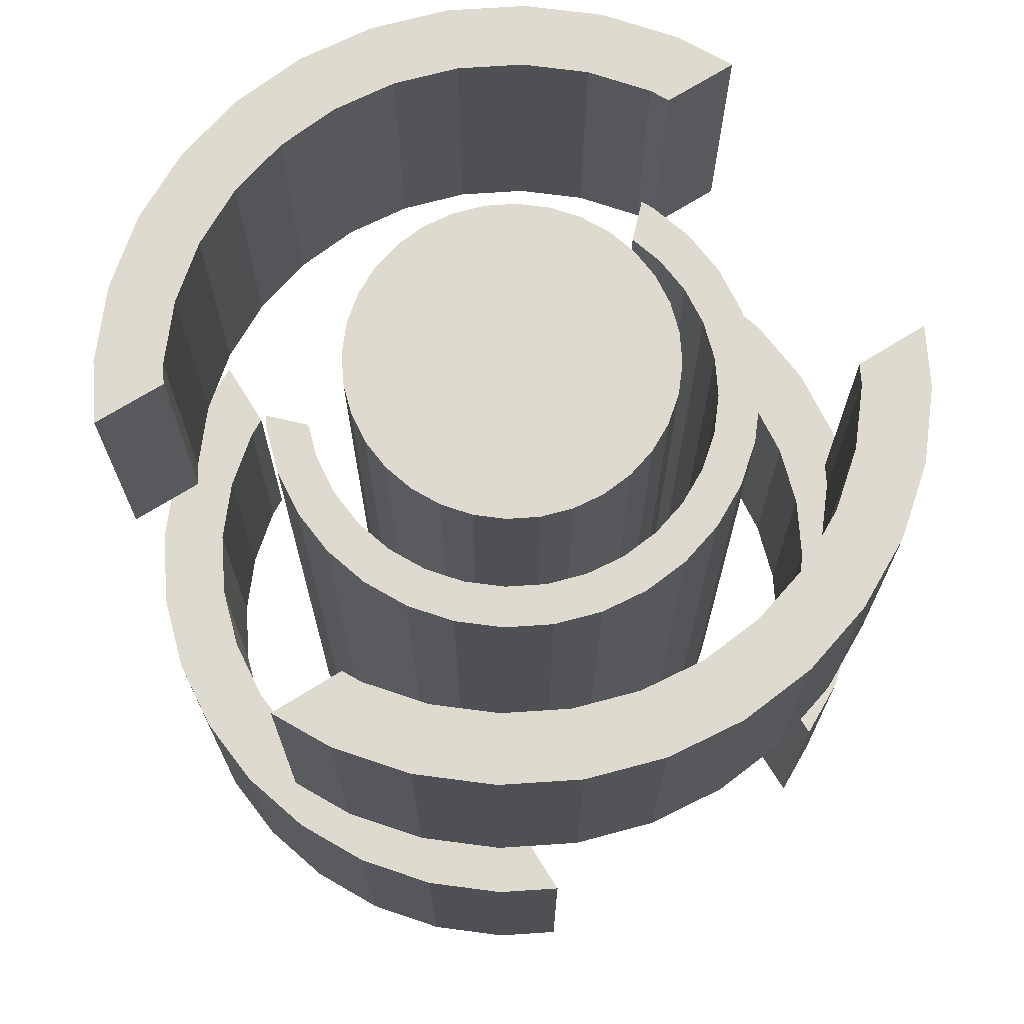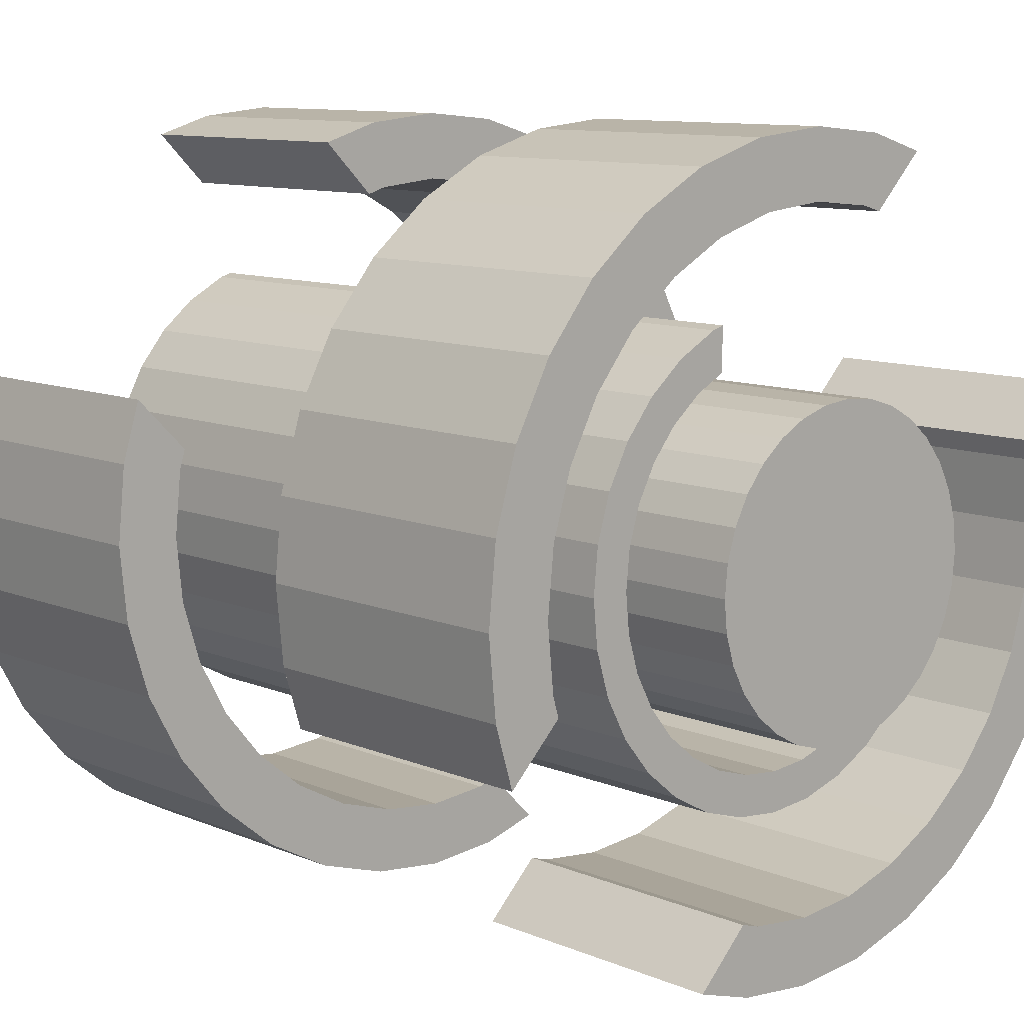
<metadata>
{"format":"obj","ext":"obj","renderer":"f3d","projection":"perspective","resolution":1024,"background":"white","views":[{"elev":70.8,"azim":-166.9,"up":"+Y"},{"elev":10.1,"azim":-43.1,"up":"+Z"}]}
</metadata>
<code>
v -2.005 -2.5 -0.5321
v -2.043 -2.5 -0.4064
v -2.083 -2.5 -3e-06
v -2.043 -2.5 0.4064
v -1.925 -2.5 0.7973
v -1.732 -2.5 1.157
v -1.473 -2.5 1.473
v -1.768 -2.5 1.768
v -2.079 -2.5 1.389
v -2.31 -2.5 0.9567
v -2.452 -2.5 0.4877
v -2.5 -2.5 -4e-06
v -2.452 -2.5 -0.4877
v -2.338 -2.5 -0.8645
v -2.005 -0.75 -0.5321
v -2.043 -0.75 -0.4064
v -2.083 -0.75 -3e-06
v -2.043 -0.75 0.4064
v -1.925 -0.75 0.7973
v -1.732 -0.75 1.157
v -1.473 -0.75 1.473
v 0.8645 -2.5 2.338
v 0.4877 -2.5 2.452
v -1e-06 -2.5 2.5
v -0.4877 -2.5 2.452
v -0.9567 -2.5 2.31
v -1.389 -2.5 2.079
v -1.157 -2.5 1.732
v -0.7973 -2.5 1.925
v -0.4064 -2.5 2.043
v -1e-06 -2.5 2.083
v 0.4064 -2.5 2.043
v 0.5321 -2.5 2.005
v -1.768 -0.75 1.768
v -2.079 -0.75 1.389
v -2.31 -0.75 0.9567
v -2.452 -0.75 0.4877
v -2.5 -0.75 -4e-06
v -2.452 -0.75 -0.4877
v -2.338 -0.75 -0.8645
v -1.157 -0.75 1.732
v 0.8645 -0.75 2.338
v 0.4877 -0.75 2.452
v -1e-06 -0.75 2.5
v -0.4877 -0.75 2.452
v -0.9567 -0.75 2.31
v -1.389 -0.75 2.079
v -0.7973 -0.75 1.925
v -0.4064 -0.75 2.043
v -1e-06 -0.75 2.083
v 0.4064 -0.75 2.043
v 0.5321 -0.75 2.005
v -0.8645 -2.5 -2.338
v -0.4877 -2.5 -2.452
v 1e-06 -2.5 -2.5
v 0.4877 -2.5 -2.452
v 0.9567 -2.5 -2.31
v 1.473 -2.5 -1.473
v 1.157 -2.5 -1.732
v 0.7973 -2.5 -1.925
v 0.4064 -2.5 -2.043
v 1e-06 -2.5 -2.083
v -0.4064 -2.5 -2.043
v -0.5321 -2.5 -2.005
v -0.8645 -0.75 -2.338
v -0.4877 -0.75 -2.452
v 1e-06 -0.75 -2.5
v 0.4877 -0.75 -2.452
v 0.9567 -0.75 -2.31
v 1.389 -2.5 -2.079
v 1.768 -2.5 -1.768
v 2.079 -2.5 -1.389
v 2.31 -2.5 -0.9567
v 2.452 -2.5 -0.4877
v 2.5 -2.5 -0
v 2.452 -2.5 0.4877
v 2.338 -2.5 0.8645
v 2.005 -2.5 0.5321
v 2.043 -2.5 0.4064
v 2.083 -2.5 -0
v 2.043 -2.5 -0.4064
v 1.925 -2.5 -0.7973
v 1.732 -2.5 -1.157
v 1.473 -0.75 -1.473
v 1.157 -0.75 -1.732
v 0.7973 -0.75 -1.925
v 0.4064 -0.75 -2.043
v 1e-06 -0.75 -2.083
v -0.4064 -0.75 -2.043
v -0.5321 -0.75 -2.005
v 2.31 -0.75 -0.9567
v 2.079 -0.75 -1.389
v 1.768 -0.75 -1.768
v 1.389 -0.75 -2.079
v 1.732 -0.75 -1.157
v 2.452 -0.75 -0.4877
v 2.5 -0.75 -0
v 2.452 -0.75 0.4877
v 2.338 -0.75 0.8645
v 2.005 -0.75 0.5321
v 2.043 -0.75 0.4064
v 2.083 -0.75 -0
v 2.043 -0.75 -0.4064
v 1.925 -0.75 -0.7973
f 4 5 10
f 16 2 1
f 2 16 17
f 3 17 18
f 4 18 19
f 5 19 20
f 6 20 21
f 30 24 25
f 34 35 9
f 35 36 10
f 36 37 11
f 37 38 12
f 38 39 13
f 13 39 40
f 37 18 38
f 7 21 41
f 43 23 22
f 43 44 24
f 44 45 25
f 45 46 26
f 46 47 27
f 47 34 8
f 28 41 48
f 29 48 49
f 30 49 50
f 31 50 51
f 32 51 52
f 49 48 46
f 42 22 33
f 1 14 40
f 61 55 56
f 66 54 53
f 66 67 55
f 67 68 56
f 68 69 57
f 72 73 82
f 58 84 85
f 59 85 86
f 60 86 87
f 61 87 88
f 62 88 89
f 63 89 90
f 87 86 69
f 69 94 70
f 83 95 84
f 94 93 71
f 93 92 72
f 92 91 73
f 91 96 74
f 96 97 75
f 97 98 76
f 76 98 99
f 101 79 78
f 79 101 102
f 80 102 103
f 81 103 104
f 82 104 95
f 97 96 103
f 99 100 78
f 90 65 53
f 13 14 1
f 3 12 13
f 4 10 11
f 6 8 9
f 13 1 2
f 6 7 8
f 13 2 3
f 5 6 9
f 12 3 4
f 10 5 9
f 4 11 12
f 15 16 1
f 3 2 17
f 4 3 18
f 5 4 19
f 6 5 20
f 7 6 21
f 23 33 22
f 8 7 28
f 23 32 33
f 27 28 29
f 23 31 32
f 26 29 30
f 28 27 8
f 30 25 26
f 31 23 24
f 24 30 31
f 29 26 27
f 8 34 9
f 9 35 10
f 10 36 11
f 11 37 12
f 12 38 13
f 14 13 40
f 20 35 34
f 18 37 36
f 17 39 38
f 39 15 40
f 34 21 20
f 39 16 15
f 35 20 19
f 39 17 16
f 36 19 18
f 19 36 35
f 18 17 38
f 28 7 41
f 42 43 22
f 23 43 24
f 24 44 25
f 25 45 26
f 26 46 27
f 27 47 8
f 29 28 48
f 30 29 49
f 31 30 50
f 32 31 51
f 33 32 52
f 43 42 52
f 50 44 43
f 49 46 45
f 41 34 47
f 43 52 51
f 41 21 34
f 43 51 50
f 48 41 47
f 44 50 49
f 46 48 47
f 49 45 44
f 52 42 33
f 15 1 40
f 54 64 53
f 57 58 59
f 54 63 64
f 57 59 60
f 54 62 63
f 57 60 61
f 61 56 57
f 62 54 55
f 55 61 62
f 65 66 53
f 54 66 55
f 55 67 56
f 56 68 57
f 76 78 79
f 70 58 57
f 76 79 80
f 71 58 70
f 75 80 81
f 71 83 58
f 76 77 78
f 72 83 71
f 74 81 82
f 80 75 76
f 82 73 74
f 82 83 72
f 74 75 81
f 59 58 85
f 60 59 86
f 61 60 87
f 62 61 88
f 63 62 89
f 64 63 90
f 66 65 90
f 88 67 66
f 87 69 68
f 85 93 94
f 85 91 92
f 66 90 89
f 93 85 92
f 66 89 88
f 86 85 94
f 67 88 87
f 69 86 94
f 87 68 67
f 57 69 70
f 58 83 84
f 70 94 71
f 71 93 72
f 72 92 73
f 73 91 74
f 74 96 75
f 75 97 76
f 77 76 99
f 100 101 78
f 80 79 102
f 81 80 103
f 82 81 104
f 83 82 95
f 98 100 99
f 91 85 84
f 98 101 100
f 91 84 95
f 98 102 101
f 91 95 104
f 97 102 98
f 91 104 103
f 103 96 91
f 103 102 97
f 77 99 78
f 64 90 53
v 2.005 2.5 -0.5321
v 2.043 2.5 -0.4064
v 2.083 2.5 -1e-06
v 2.043 2.5 0.4064
v 1.925 2.5 0.7973
v 1.732 2.5 1.157
v 1.473 2.5 1.473
v 1.157 2.5 1.732
v 0.7973 2.5 1.925
v 0.4064 2.5 2.043
v -0 2.5 2.083
v -0.4064 2.5 2.043
v -0.5321 2.5 2.005
v -0.8645 2.5 2.338
v -0.4877 2.5 2.452
v -0 2.5 2.5
v 0.4877 2.5 2.452
v 0.9567 2.5 2.31
v 1.389 2.5 2.079
v 1.768 2.5 1.768
v 2.079 2.5 1.389
v 2.31 2.5 0.9567
v 2.452 2.5 0.4877
v 2.5 2.5 -0
v 2.452 2.5 -0.4877
v 2.338 2.5 -0.8645
v 2.005 0.75 -0.5321
v 2.043 0.75 -0.4064
v 2.083 0.75 -1e-06
v 2.043 0.75 0.4064
v 1.925 0.75 0.7973
v 1.732 0.75 1.157
v 1.473 0.75 1.473
v 1.157 0.75 1.732
v 0.7973 0.75 1.925
v 0.4064 0.75 2.043
v -0 0.75 2.083
v -0.4064 0.75 2.043
v -0.5321 0.75 2.005
v -0.8645 0.75 2.338
v -0.4877 0.75 2.452
v -0 0.75 2.5
v 0.4877 0.75 2.452
v 0.9567 0.75 2.31
v 1.389 0.75 2.079
v 1.768 0.75 1.768
v 2.079 0.75 1.389
v 2.31 0.75 0.9567
v 2.452 0.75 0.4877
v 2.5 0.75 -0
v 2.452 0.75 -0.4877
v 2.338 0.75 -0.8645
v 0.8645 2.5 -2.338
v 0.4877 2.5 -2.452
v 3e-06 2.5 -2.5
v -0.4877 2.5 -2.452
v -0.9567 2.5 -2.31
v -1.389 2.5 -2.079
v -1.768 2.5 -1.768
v -2.079 2.5 -1.389
v -2.31 2.5 -0.9567
v -2.452 2.5 -0.4877
v -2.5 2.5 -2e-06
v -2.452 2.5 0.4877
v -2.338 2.5 0.8645
v -2.005 2.5 0.5321
v -2.043 2.5 0.4064
v -2.083 2.5 -2e-06
v -2.043 2.5 -0.4064
v -1.925 2.5 -0.7973
v -1.732 2.5 -1.157
v -1.473 2.5 -1.473
v -1.157 2.5 -1.732
v -0.7973 2.5 -1.925
v -0.4064 2.5 -2.043
v 2e-06 2.5 -2.083
v 0.4064 2.5 -2.043
v 0.5321 2.5 -2.005
v 0.8645 0.75 -2.338
v 0.4877 0.75 -2.452
v 3e-06 0.75 -2.5
v -0.4877 0.75 -2.452
v -0.9567 0.75 -2.31
v -1.389 0.75 -2.079
v -1.768 0.75 -1.768
v -2.079 0.75 -1.389
v -2.31 0.75 -0.9567
v -2.452 0.75 -0.4877
v -2.5 0.75 -2e-06
v -2.452 0.75 0.4877
v -2.338 0.75 0.8645
v -2.005 0.75 0.5321
v -2.043 0.75 0.4064
v -2.083 0.75 -2e-06
v -2.043 0.75 -0.4064
v -1.925 0.75 -0.7973
v -1.732 0.75 -1.157
v -1.473 0.75 -1.473
v -1.157 0.75 -1.732
v -0.7973 0.75 -1.925
v -0.4064 0.75 -2.043
v 2e-06 0.75 -2.083
v 0.4064 0.75 -2.043
v 0.5321 0.75 -2.005
f 111 112 123
f 132 106 105
f 107 106 132
f 108 107 133
f 109 108 134
f 110 109 135
f 111 110 136
f 112 111 137
f 113 112 138
f 114 113 139
f 115 114 140
f 116 115 141
f 116 142 143
f 145 119 118
f 120 119 145
f 121 120 146
f 122 121 147
f 123 122 148
f 124 123 149
f 125 124 150
f 126 125 151
f 127 126 152
f 128 127 153
f 129 128 154
f 129 155 156
f 137 136 151
f 144 118 117
f 156 131 105
f 162 163 176
f 184 158 157
f 159 158 184
f 160 159 185
f 161 160 186
f 162 161 187
f 163 162 188
f 164 163 189
f 165 164 190
f 166 165 191
f 167 166 192
f 168 167 193
f 168 194 195
f 197 171 170
f 172 171 197
f 173 172 198
f 174 173 199
f 175 174 200
f 176 175 201
f 177 176 202
f 178 177 203
f 179 178 204
f 180 179 205
f 181 180 206
f 181 207 208
f 190 189 202
f 169 195 196
f 208 183 157
f 129 130 105
f 107 128 129
f 109 126 127
f 111 124 125
f 112 122 123
f 114 120 121
f 117 118 119
f 129 105 106
f 116 117 119
f 129 106 107
f 115 116 119
f 128 107 108
f 120 115 119
f 127 108 109
f 120 114 115
f 127 128 108
f 113 114 121
f 126 109 110
f 122 113 121
f 125 110 111
f 122 112 113
f 111 123 124
f 125 126 110
f 131 132 105
f 133 107 132
f 134 108 133
f 135 109 134
f 136 110 135
f 137 111 136
f 138 112 137
f 139 113 138
f 140 114 139
f 141 115 140
f 142 116 141
f 117 116 143
f 144 145 118
f 146 120 145
f 147 121 146
f 148 122 147
f 149 123 148
f 150 124 149
f 151 125 150
f 152 126 151
f 153 127 152
f 154 128 153
f 155 129 154
f 130 129 156
f 145 144 143
f 141 146 145
f 139 148 147
f 137 150 149
f 136 152 151
f 134 154 153
f 131 156 155
f 145 143 142
f 132 131 155
f 145 142 141
f 133 132 155
f 146 141 140
f 154 133 155
f 147 140 139
f 154 134 133
f 147 146 140
f 135 134 153
f 148 139 138
f 152 135 153
f 149 138 137
f 152 136 135
f 137 151 150
f 149 148 138
f 143 144 117
f 130 156 105
f 158 182 157
f 168 170 171
f 158 181 182
f 168 171 172
f 158 180 181
f 167 172 173
f 159 180 158
f 168 169 170
f 159 179 180
f 166 173 174
f 160 179 159
f 167 168 172
f 160 178 179
f 165 174 175
f 161 178 160
f 166 167 173
f 161 177 178
f 164 175 176
f 174 165 166
f 176 163 164
f 177 161 162
f 164 165 175
f 176 177 162
f 183 184 157
f 185 159 184
f 186 160 185
f 187 161 186
f 188 162 187
f 189 163 188
f 190 164 189
f 191 165 190
f 192 166 191
f 193 167 192
f 194 168 193
f 169 168 195
f 196 197 170
f 198 172 197
f 199 173 198
f 200 174 199
f 201 175 200
f 202 176 201
f 203 177 202
f 204 178 203
f 205 179 204
f 206 180 205
f 207 181 206
f 182 181 208
f 194 196 195
f 184 208 207
f 194 197 196
f 184 207 206
f 194 198 197
f 185 206 205
f 193 198 194
f 184 183 208
f 193 199 198
f 186 205 204
f 192 199 193
f 185 184 206
f 192 200 199
f 187 204 203
f 191 200 192
f 186 185 205
f 191 201 200
f 188 203 202
f 204 187 186
f 202 189 188
f 201 191 190
f 188 187 203
f 202 201 190
f 170 169 196
f 182 208 157
v 0 -2.75 -1
v 0 2.75 -1
v 0.1951 -2.75 -0.9808
v 0.1951 2.75 -0.9808
v 0.3827 -2.75 -0.9239
v 0.3827 2.75 -0.9239
v 0.5556 -2.75 -0.8315
v 0.5556 2.75 -0.8315
v 0.7071 -2.75 -0.7071
v 0.7071 2.75 -0.7071
v 0.8315 -2.75 -0.5556
v 0.8315 2.75 -0.5556
v 0.9239 -2.75 -0.3827
v 0.9239 2.75 -0.3827
v 0.9808 -2.75 -0.1951
v 0.9808 2.75 -0.1951
v 1 -2.75 -0
v 1 2.75 -0
v 0.9808 -2.75 0.1951
v 0.9808 2.75 0.1951
v 0.9239 -2.75 0.3827
v 0.9239 2.75 0.3827
v 0.8315 -2.75 0.5556
v 0.8315 2.75 0.5556
v 0.7071 -2.75 0.7071
v 0.7071 2.75 0.7071
v 0.5556 -2.75 0.8315
v 0.5556 2.75 0.8315
v 0.3827 -2.75 0.9239
v 0.3827 2.75 0.9239
v 0.1951 -2.75 0.9808
v 0.1951 2.75 0.9808
v -0 -2.75 1
v -0 2.75 1
v -0.1951 -2.75 0.9808
v -0.1951 2.75 0.9808
v -0.3827 -2.75 0.9239
v -0.3827 2.75 0.9239
v -0.5556 -2.75 0.8315
v -0.5556 2.75 0.8315
v -0.7071 -2.75 0.7071
v -0.7071 2.75 0.7071
v -0.8315 -2.75 0.5556
v -0.8315 2.75 0.5556
v -0.9239 -2.75 0.3827
v -0.9239 2.75 0.3827
v -0.9808 -2.75 0.1951
v -0.9808 2.75 0.1951
v -1 -2.75 -1e-06
v -1 2.75 -1e-06
v -0.9808 -2.75 -0.1951
v -0.9808 2.75 -0.1951
v -0.9239 -2.75 -0.3827
v -0.9239 2.75 -0.3827
v -0.8315 -2.75 -0.5556
v -0.8315 2.75 -0.5556
v -0.7071 -2.75 -0.7071
v -0.7071 2.75 -0.7071
v -0.5556 -2.75 -0.8315
v -0.5556 2.75 -0.8315
v -0.3827 -2.75 -0.9239
v -0.3827 2.75 -0.9239
v -0.1951 -2.75 -0.9808
v -0.1951 2.75 -0.9808
f 210 212 211
f 212 214 213
f 214 216 215
f 216 218 217
f 218 220 219
f 220 222 221
f 222 224 223
f 224 226 225
f 226 228 227
f 228 230 229
f 230 232 231
f 232 234 233
f 234 236 235
f 236 238 237
f 238 240 239
f 240 242 241
f 242 244 243
f 244 246 245
f 246 248 247
f 248 250 249
f 250 252 251
f 252 254 253
f 254 256 255
f 256 258 257
f 258 260 259
f 260 262 261
f 262 264 263
f 264 266 265
f 266 268 267
f 268 270 269
f 228 260 244
f 272 210 209
f 270 272 271
f 209 225 241
f 209 210 211
f 211 212 213
f 213 214 215
f 215 216 217
f 217 218 219
f 219 220 221
f 221 222 223
f 223 224 225
f 225 226 227
f 227 228 229
f 229 230 231
f 231 232 233
f 233 234 235
f 235 236 237
f 237 238 239
f 239 240 241
f 241 242 243
f 243 244 245
f 245 246 247
f 247 248 249
f 249 250 251
f 251 252 253
f 253 254 255
f 255 256 257
f 257 258 259
f 259 260 261
f 261 262 263
f 263 264 265
f 265 266 267
f 267 268 269
f 216 214 212
f 212 218 216
f 224 222 220
f 220 226 224
f 232 230 228
f 236 234 232
f 240 238 236
f 244 242 240
f 252 246 244
f 252 250 248
f 256 254 252
f 260 258 256
f 264 262 260
f 260 266 264
f 272 270 268
f 212 210 272
f 220 218 212
f 228 226 220
f 244 232 228
f 244 240 236
f 252 248 246
f 260 256 252
f 268 266 260
f 260 272 268
f 228 220 212
f 244 236 232
f 260 252 244
f 212 272 260
f 260 228 212
f 271 272 209
f 269 270 271
f 265 271 209
f 265 267 269
f 261 263 265
f 265 259 261
f 253 255 257
f 249 251 253
f 245 247 249
f 241 243 245
f 233 239 241
f 233 235 237
f 229 231 233
f 225 227 229
f 217 223 225
f 217 219 221
f 213 215 217
f 209 211 213
f 265 269 271
f 257 259 265
f 241 253 257
f 241 245 249
f 233 237 239
f 241 229 233
f 217 221 223
f 209 213 217
f 241 265 209
f 241 249 253
f 225 229 241
f 209 217 225
f 241 257 265
v -0.5 -2.25 1.408
v -0.574 -2.25 1.386
v -0.8334 -2.25 1.247
v -1.061 -2.25 1.061
v -1.247 -2.25 0.8334
v -1.386 -2.25 0.574
v -1.471 -2.25 0.2926
v -1.5 -2.25 -1e-06
v -1.471 -2.25 -0.2926
v -1.386 -2.25 -0.574
v -1.247 -2.25 -0.8334
v -1.061 -2.25 -1.061
v -0.8334 -2.25 -1.247
v -0.574 -2.25 -1.386
v -0.2926 -2.25 -1.471
v 2e-06 -2.25 -1.5
v 1e-06 -2.25 -1.25
v -0.2439 -2.25 -1.226
v -0.4784 -2.25 -1.155
v -0.6945 -2.25 -1.039
v -0.8839 -2.25 -0.8839
v -1.039 -2.25 -0.6945
v -1.155 -2.25 -0.4784
v -1.226 -2.25 -0.2439
v -1.25 -2.25 -0
v -1.226 -2.25 0.2439
v -1.155 -2.25 0.4784
v -1.039 -2.25 0.6945
v -0.8839 -2.25 0.8839
v -0.6945 -2.25 1.039
v -0.5 -2.25 1.143
v -0.5 2.25 1.408
v -0.574 2.25 1.386
v -0.8334 2.25 1.247
v -1.061 2.25 1.061
v -1.247 2.25 0.8334
v -1.386 2.25 0.574
v -1.471 2.25 0.2926
v -1.5 2.25 -1e-06
v -1.471 2.25 -0.2926
v -1.386 2.25 -0.574
v -1.247 2.25 -0.8334
v -1.061 2.25 -1.061
v -0.8334 2.25 -1.247
v -0.574 2.25 -1.386
v -0.2926 2.25 -1.471
v 2e-06 2.25 -1.5
v 1.143 -2.25 -0.5
v 1.039 -2.25 -0.6945
v 0.8839 -2.25 -0.8839
v 0.6945 -2.25 -1.039
v 0.4784 -2.25 -1.155
v 0.2439 -2.25 -1.226
v 0.2926 -2.25 -1.471
v 0.574 -2.25 -1.386
v 0.8334 -2.25 -1.247
v 1.061 -2.25 -1.061
v 1.247 -2.25 -0.8334
v 1.386 -2.25 -0.574
v 1.408 -2.25 -0.5
v 1e-06 2.25 -1.25
v -0.2439 2.25 -1.226
v -0.4784 2.25 -1.155
v -0.6945 2.25 -1.039
v -0.8839 2.25 -0.8839
v -1.039 2.25 -0.6945
v -1.155 2.25 -0.4784
v -1.226 2.25 -0.2439
v -1.25 2.25 -0
v -1.226 2.25 0.2439
v -1.155 2.25 0.4784
v -1.039 2.25 0.6945
v -0.8839 2.25 0.8839
v -0.6945 2.25 1.039
v -0.5 2.25 1.143
v 1.408 2.25 -0.5
v 1.386 2.25 -0.574
v 1.247 2.25 -0.8334
v 1.061 2.25 -1.061
v 0.8334 2.25 -1.247
v 0.574 2.25 -1.386
v 0.2926 2.25 -1.471
v 0.2439 2.25 -1.226
v 0.4784 2.25 -1.155
v 0.6945 2.25 -1.039
v 0.8839 2.25 -0.8839
v 1.039 2.25 -0.6945
v 1.143 2.25 -0.5
f 280 281 296
f 305 274 273
f 305 306 275
f 306 307 276
f 307 308 277
f 308 309 278
f 309 310 279
f 310 311 280
f 311 312 281
f 312 313 282
f 313 314 283
f 314 315 284
f 315 316 285
f 316 317 286
f 317 318 287
f 318 319 288
f 323 327 328
f 289 333 334
f 290 334 335
f 291 335 336
f 292 336 337
f 293 337 338
f 294 338 339
f 295 339 340
f 296 340 341
f 297 341 342
f 298 342 343
f 299 343 344
f 300 344 345
f 301 345 346
f 302 346 347
f 344 309 308
f 319 318 334
f 319 354 326
f 359 321 320
f 321 359 358
f 322 358 357
f 323 357 356
f 324 356 355
f 325 355 333
f 354 353 327
f 353 352 328
f 352 351 329
f 351 350 330
f 350 349 331
f 331 349 348
f 332 348 360
f 273 303 347
f 274 303 273
f 288 289 290
f 274 275 303
f 287 290 291
f 303 275 302
f 286 291 292
f 275 301 302
f 287 288 290
f 276 301 275
f 285 292 293
f 276 300 301
f 286 287 291
f 277 300 276
f 284 293 294
f 277 299 300
f 285 286 292
f 278 299 277
f 283 294 295
f 278 298 299
f 284 285 293
f 279 298 278
f 282 295 296
f 279 297 298
f 297 279 280
f 296 281 282
f 294 283 284
f 296 297 280
f 282 283 295
f 304 305 273
f 274 305 275
f 275 306 276
f 276 307 277
f 277 308 278
f 278 309 279
f 279 310 280
f 280 311 281
f 281 312 282
f 282 313 283
f 283 314 284
f 284 315 285
f 285 316 286
f 286 317 287
f 287 318 288
f 331 332 320
f 320 330 331
f 323 328 329
f 324 326 327
f 325 289 288
f 330 320 321
f 326 325 288
f 330 321 322
f 326 324 325
f 329 322 323
f 322 329 330
f 323 324 327
f 290 289 334
f 291 290 335
f 292 291 336
f 293 292 337
f 294 293 338
f 295 294 339
f 296 295 340
f 297 296 341
f 298 297 342
f 299 298 343
f 300 299 344
f 301 300 345
f 302 301 346
f 303 302 347
f 305 304 347
f 347 306 305
f 344 308 307
f 343 310 309
f 342 341 311
f 306 347 346
f 310 342 311
f 306 346 345
f 310 343 342
f 307 345 344
f 345 307 306
f 344 343 309
f 349 360 348
f 311 341 340
f 349 350 360
f 312 340 339
f 360 350 359
f 313 339 338
f 350 358 359
f 312 311 340
f 351 358 350
f 314 338 337
f 351 357 358
f 313 312 339
f 352 357 351
f 315 337 336
f 352 356 357
f 314 313 338
f 353 356 352
f 316 336 335
f 353 355 356
f 315 314 337
f 354 355 353
f 317 335 334
f 354 333 355
f 333 354 319
f 334 318 317
f 336 316 315
f 334 333 319
f 317 316 335
f 288 319 326
f 360 359 320
f 322 321 358
f 323 322 357
f 324 323 356
f 325 324 355
f 289 325 333
f 326 354 327
f 327 353 328
f 328 352 329
f 329 351 330
f 330 350 331
f 332 331 348
f 320 332 360
f 304 273 347

</code>
